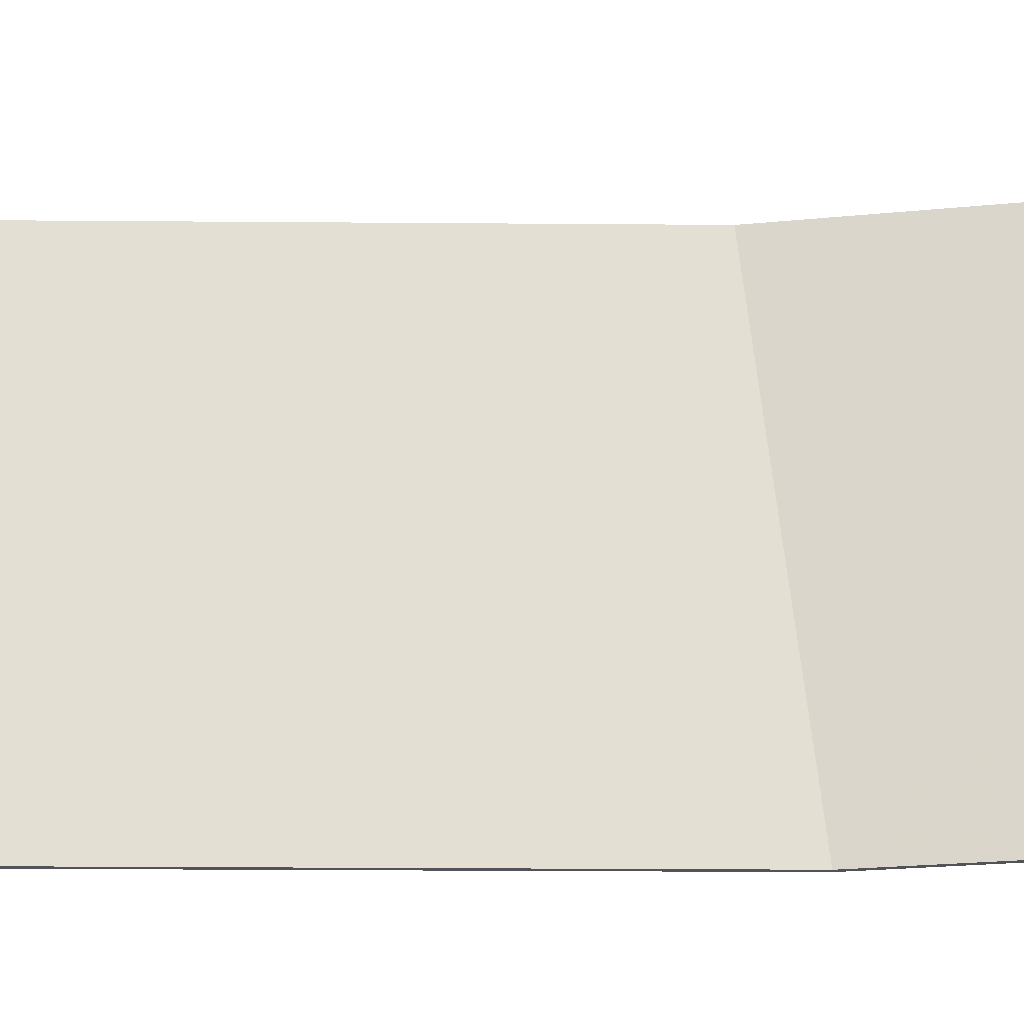
<metadata>
{"format":"obj","ext":"obj","renderer":"f3d","projection":"perspective","resolution":1024,"background":"white","views":[{"elev":-22.7,"azim":-90.8,"up":"+Y"}]}
</metadata>
<code>
v 3.812 0.375 -1.919
v 3.812 0.375 -1.767
v 3.812 0.208 -1.767
v 3.812 0.208 -1.919
v 3.812 0.0855 -1.767
v 3.812 0.208 -1.767
v 3.812 0.208 -1.677
v 3.812 0.0855 -1.677
v 3.812 0.0885 -2.124
v 3.812 -0.241 -1.915
v 3.812 -0.375 -1.958
v 3.812 0.0735 -2.243
v 3.812 -0.375 -1.767
v 3.812 -0.375 -1.958
v 3.812 -0.241 -1.915
v 3.812 0.0855 -1.767
v 3.812 0.0735 -2.243
v 3.812 0.208 -2.243
v 3.812 0.0885 -2.124
v 3.812 0.0885 -1.915
v 3.812 0.0885 -2.124
v 3.812 0.208 -2.243
v 3.812 0.208 -1.919
v 3.812 -0.241 -1.915
v 3.812 0.0885 -1.915
v 3.812 0.0855 -1.767
v 3.812 0.208 -1.919
v 3.812 0.208 -1.767
v 3.812 0.0855 -1.767
v 3.812 0.0885 -1.915
v 3.812 0.3225 -1.159
v 3.812 0.2395 -1.27
v 3.812 0.369 -1.258
v 3.812 0.352 -1.204
v 3.812 -0.369 -1.259
v 3.812 -0.238 -1.27
v 3.812 -0.322 -1.16
v 3.812 -0.351 -1.205
v 3.812 -0.2805 -1.123
v 3.812 -0.322 -1.16
v 3.812 -0.238 -1.27
v 3.812 -0.192 -1.235
v 3.812 -0.1645 -1.567
v 3.812 0 -1.583
v 3.812 0 -1.431
v 3.812 -0.114 -1.425
v 3.812 0 -1.583
v 3.812 0.1135 -1.573
v 3.812 0.1155 -1.425
v 3.812 0 -1.431
v 3.812 -0.238 -1.371
v 3.812 -0.3225 -1.482
v 3.812 -0.2815 -1.518
v 3.812 -0.192 -1.406
v 3.812 -0.192 -1.406
v 3.812 -0.2815 -1.518
v 3.812 -0.229 -1.547
v 3.812 -0.114 -1.425
v 3.812 0.2395 -1.27
v 3.812 0.3225 -1.159
v 3.812 0.282 -1.121
v 3.812 0.1935 -1.235
v 3.812 -0.229 -1.547
v 3.812 -0.1645 -1.567
v 3.812 -0.114 -1.425
v 3.812 -0.163 -1.073
v 3.812 -0.2275 -1.094
v 3.812 -0.2805 -1.123
v 3.812 -0.192 -1.235
v 3.812 0.2395 -1.371
v 3.812 0.1945 -1.406
v 3.812 0.282 -1.518
v 3.812 0.3225 -1.482
v 3.812 0.1135 -1.573
v 3.812 0.165 -1.567
v 3.812 0.1945 -1.406
v 3.812 0.1155 -1.425
v 3.812 0.165 -1.567
v 3.812 0.2295 -1.547
v 3.812 0.282 -1.518
v 3.812 0.1945 -1.406
v 3.812 0.0015 -1.058
v 3.812 0.115 -1.214
v 3.812 0.1935 -1.235
v 3.812 0.166 -1.073
v 3.812 0.282 -1.121
v 3.812 0.2295 -1.093
v 3.812 0.166 -1.073
v 3.812 0.1935 -1.235
v 3.812 -0.3225 -1.482
v 3.812 -0.238 -1.371
v 3.812 -0.369 -1.383
v 3.812 -0.352 -1.436
v 3.812 -0.192 -1.235
v 3.812 -0.114 -1.214
v 3.812 -0.111 -1.067
v 3.812 -0.163 -1.073
v 3.812 -0.369 -1.259
v 3.812 -0.375 -1.32
v 3.812 -0.369 -1.383
v 3.812 -0.253 -1.32
v 3.812 0 -1.208
v 3.812 0.115 -1.214
v 3.812 0.0015 -1.058
v 3.812 -0.114 -1.214
v 3.812 0 -1.208
v 3.812 0.0015 -1.058
v 3.812 -0.111 -1.067
v 3.812 -0.369 -1.383
v 3.812 -0.238 -1.371
v 3.812 -0.253 -1.32
v 3.812 0.3225 -1.482
v 3.812 0.352 -1.436
v 3.812 0.375 -1.32
v 3.812 0.2395 -1.371
v 3.812 -0.369 -1.259
v 3.812 -0.253 -1.32
v 3.812 -0.238 -1.27
v 3.812 0.2395 -1.371
v 3.812 0.375 -1.32
v 3.812 0.369 -1.258
v 3.812 0.2545 -1.32
v 3.812 0.2395 -1.27
v 3.812 0.2545 -1.32
v 3.812 0.369 -1.258
v 3.722 0.3583 -0.1722
v 3.702 0.3729 -0.07258
v 3.704 0.2525 -0.07215
v 3.713 0.2456 -0.114
v 3.73 -0.09886 -0.1644
v 3.72 -0.00509 -0.1244
v 3.709 -0.01883 -0.06953
v 3.72 -0.1296 -0.1095
v 3.691 0.01676 0.01785
v 3.686 0.05914 0.0417
v 3.659 0.007645 0.1816
v 3.67 -0.07221 0.1322
v 3.659 0.007645 0.1816
v 3.686 0.05914 0.0417
v 3.683 0.1146 0.0497
v 3.654 0.1076 0.1976
v 3.684 0.1741 0.0413
v 3.656 0.2161 0.1794
v 3.654 0.1076 0.1976
v 3.683 0.1146 0.0497
v 3.72 -0.1296 -0.1095
v 3.709 -0.01883 -0.06953
v 3.699 -0.01006 -0.01955
v 3.706 -0.1399 -0.0416
v 3.753 -0.3764 -0.2469
v 3.73 -0.2494 -0.1455
v 3.667 -0.2508 0.1681
v 3.67 -0.3782 0.1687
v 3.672 0.3319 0.08506
v 3.687 0.2167 0.01803
v 3.694 0.2438 -0.01963
v 3.681 0.3545 0.03875
v 3.704 0.2525 -0.07215
v 3.702 0.3729 -0.07258
v 3.681 0.3545 0.03875
v 3.694 0.2438 -0.01963
v 3.719 0.2263 -0.1467
v 3.724 0.194 -0.1691
v 3.749 0.2441 -0.3001
v 3.738 0.3146 -0.2496
v 3.755 0.1512 -0.3199
v 3.749 0.2441 -0.3001
v 3.724 0.194 -0.1691
v 3.727 0.1506 -0.1785
v 3.73 -0.2494 -0.1455
v 3.753 -0.3764 -0.2469
v 3.753 0.02566 -0.2953
v 3.73 -0.09886 -0.1644
v 3.67 -0.07221 0.1322
v 3.687 -0.1228 0.05597
v 3.699 -0.01006 -0.01955
v 3.691 0.01676 0.01785
v 3.706 -0.1399 -0.0416
v 3.699 -0.01006 -0.01955
v 3.687 -0.1228 0.05597
v 3.753 0.02566 -0.2953
v 3.727 0.03357 -0.165
v 3.72 -0.00509 -0.1244
v 3.73 -0.09886 -0.1644
v 3.659 0.2611 0.1566
v 3.687 0.2167 0.01803
v 3.672 0.3319 0.08506
v 3.665 0.3003 0.1247
v 3.738 0.3146 -0.2496
v 3.722 0.3583 -0.1722
v 3.713 0.2456 -0.114
v 3.719 0.2263 -0.1467
v 3.656 0.2161 0.1794
v 3.684 0.1741 0.0413
v 3.687 0.2167 0.01803
v 3.659 0.2611 0.1566
v 3.812 0.2047 -0.897
v 3.812 0.282 -0.9293
v 3.812 0.375 -0.9413
v 3.812 0.2475 -0.7568
v 3.812 -0.3578 -0.7755
v 3.812 -0.3352 -0.8213
v 3.812 -0.2137 -0.759
v 3.812 -0.2407 -0.7222
v 3.811 -0.09829 -0.5704
v 3.812 -0.0789 -0.5819
v 3.794 0.04457 -0.501
v 3.785 -0.01413 -0.4502
v 3.812 -0.0789 -0.5819
v 3.812 -0.0555 -0.5962
v 3.812 0.1242 -0.6049
v 3.798 -0.3116 -0.4807
v 3.812 -0.3544 -0.5506
v 3.812 -0.1854 -0.5698
v 3.786 -0.2383 -0.4312
v 3.812 0.06375 -0.75
v 3.812 0.135 -0.8393
v 3.812 0.2475 -0.7568
v 3.812 0.207 -0.7222
v 3.811 -0.09829 -0.5704
v 3.785 -0.01413 -0.4502
v 3.781 -0.07421 -0.424
v 3.781 -0.1447 -0.415
v 3.81 -0.1411 -0.5615
v 3.811 -0.09829 -0.5704
v 3.781 -0.1447 -0.415
v 3.786 -0.2383 -0.4312
v 3.786 -0.2383 -0.4312
v 3.812 -0.1854 -0.5698
v 3.81 -0.1411 -0.5615
v 3.812 -0.2497 -0.6727
v 3.812 -0.375 -0.663
v 3.812 -0.3578 -0.7755
v 3.812 -0.2407 -0.7222
v 3.812 0.03375 -0.7013
v 3.812 0.06375 -0.75
v 3.812 0.207 -0.7222
v 3.812 0.1507 -0.6442
v 3.771 0.3741 -0.4252
v 3.774 0.2466 -0.4247
v 3.812 0.2475 -0.6189
v 3.812 0.375 -0.6334
v 3.812 0.2475 -0.7568
v 3.812 0.375 -0.9413
v 3.812 0.375 -0.6334
v 3.812 0.2475 -0.6189
v 3.794 0.04457 -0.501
v 3.812 -0.0789 -0.5819
v 3.812 0.1242 -0.6049
v 3.809 0.1102 -0.585
v 3.812 -0.0555 -0.5962
v 3.812 0.03375 -0.7013
v 3.812 0.1507 -0.6442
v 3.812 0.1242 -0.6049
v 3.812 -0.2205 -0.9105
v 3.812 -0.1072 -0.9277
v 3.812 -0.1072 -0.7905
v 3.812 -0.1703 -0.7823
v 3.812 -0.2137 -0.759
v 3.812 -0.2662 -0.8888
v 3.812 -0.2205 -0.9105
v 3.812 -0.1703 -0.7823
v 3.812 -0.2497 -0.6727
v 3.812 -0.2422 -0.6262
v 3.812 -0.3593 -0.5587
v 3.812 -0.375 -0.663
v 3.812 -0.3593 -0.5587
v 3.812 -0.2422 -0.6262
v 3.812 -0.2205 -0.591
v 3.812 -0.3544 -0.5506
v 3.812 -0.3544 -0.5506
v 3.812 -0.2205 -0.591
v 3.812 -0.1854 -0.5698
v 3.812 -0.2662 -0.8888
v 3.812 -0.2137 -0.759
v 3.812 -0.3352 -0.8213
v 3.812 -0.3045 -0.8588
v 3.812 0.135 -0.8393
v 3.812 0.2047 -0.897
v 3.812 0.2475 -0.7568
v 3.812 -0.375 -1.767
v 3.812 -0.55 -0.5284
v 3.812 -0.55 -2.45
v 3.812 -0.375 -1.958
v 3.812 -0.55 -2.45
v 3.812 0.0735 -2.243
v 3.812 -0.375 -1.958
v 3.812 0.0735 -2.243
v 3.812 -0.55 -2.45
v 3.812 0.55 -2.45
v 3.812 0.208 -2.243
v 3.812 0.208 -1.919
v 3.812 0.208 -2.243
v 3.812 0.55 -2.45
v 3.812 0.375 -1.919
v 3.812 0.375 -1.767
v 3.812 0.375 -1.919
v 3.812 0.55 -2.45
v 3.812 0.55 -0.6533
v 3.812 0.375 -1.767
v 3.812 0.55 -0.6533
v 3.812 0.375 -1.32
v 3.812 0.352 -1.436
v 3.812 0.369 -1.258
v 3.812 0.375 -1.32
v 3.812 0.55 -0.6533
v 3.812 0.375 -0.9413
v 3.812 0.352 -1.204
v 3.812 0.369 -1.258
v 3.812 0.55 -0.6533
v 3.812 0.375 -0.9413
v 3.812 0.3225 -1.159
v 3.812 0.352 -1.204
v 3.812 0.375 -0.9413
v 3.812 0.282 -1.121
v 3.812 0.3225 -1.159
v 3.812 0.375 -0.9413
v 3.812 0.2295 -1.093
v 3.812 0.282 -1.121
v 3.702 0.3729 -0.07258
v 3.722 0.3583 -0.1722
v 3.812 0.55 -0.6533
v 3.605 0.5461 0.4094
v 3.681 0.3545 0.03875
v 3.702 0.3729 -0.07258
v 3.605 0.5461 0.4094
v 3.672 0.3319 0.08506
v 3.681 0.3545 0.03875
v 3.605 0.5461 0.4094
v 3.665 0.3003 0.1247
v 3.672 0.3319 0.08506
v 3.605 0.5461 0.4094
v 3.659 0.2611 0.1566
v 3.665 0.3003 0.1247
v 3.605 0.5461 0.4094
v 3.656 0.2161 0.1794
v 3.659 0.2611 0.1566
v 3.605 0.5461 0.4094
v 3.654 0.1076 0.1976
v 3.656 0.2161 0.1794
v 3.605 0.5461 0.4094
v 3.659 0.007645 0.1816
v 3.654 0.1076 0.1976
v 3.605 0.5461 0.4094
v 3.667 -0.2508 0.1681
v 3.667 -0.2508 0.1681
v 3.67 -0.07221 0.1322
v 3.659 0.007645 0.1816
v 3.667 -0.2508 0.1681
v 3.687 -0.1228 0.05597
v 3.67 -0.07221 0.1322
v 3.706 -0.1399 -0.0416
v 3.687 -0.1228 0.05597
v 3.667 -0.2508 0.1681
v 3.73 -0.2494 -0.1455
v 3.73 -0.2494 -0.1455
v 3.72 -0.1296 -0.1095
v 3.706 -0.1399 -0.0416
v 3.73 -0.2494 -0.1455
v 3.73 -0.09886 -0.1644
v 3.72 -0.1296 -0.1095
v 3.667 -0.2508 0.1681
v 3.605 0.5461 0.4094
v 3.625 -0.5542 0.4128
v 3.67 -0.3782 0.1687
v 3.753 -0.3764 -0.2469
v 3.67 -0.3782 0.1687
v 3.625 -0.5542 0.4128
v 3.812 -0.55 -0.5284
v 3.727 0.03357 -0.165
v 3.753 0.02566 -0.2953
v 3.755 0.1512 -0.3199
v 3.727 0.1506 -0.1785
v 3.72 -0.00509 -0.1244
v 3.727 0.03357 -0.165
v 3.727 0.1506 -0.1785
v 3.724 0.194 -0.1691
v 3.709 -0.01883 -0.06953
v 3.72 -0.00509 -0.1244
v 3.724 0.194 -0.1691
v 3.719 0.2263 -0.1467
v 3.699 -0.01006 -0.01955
v 3.709 -0.01883 -0.06953
v 3.719 0.2263 -0.1467
v 3.713 0.2456 -0.114
v 3.691 0.01676 0.01785
v 3.699 -0.01006 -0.01955
v 3.713 0.2456 -0.114
v 3.704 0.2525 -0.07215
v 3.686 0.05914 0.0417
v 3.691 0.01676 0.01785
v 3.704 0.2525 -0.07215
v 3.694 0.2438 -0.01963
v 3.683 0.1146 0.0497
v 3.686 0.05914 0.0417
v 3.694 0.2438 -0.01963
v 3.687 0.2167 0.01803
v 3.683 0.1146 0.0497
v 3.687 0.2167 0.01803
v 3.684 0.1741 0.0413
v 3.812 -0.2662 -0.8888
v 3.812 -0.2805 -1.123
v 3.812 -0.2275 -1.094
v 3.812 -0.2205 -0.9105
v 3.812 -0.3352 -0.8213
v 3.812 -0.351 -1.205
v 3.812 -0.322 -1.16
v 3.812 -0.3045 -0.8588
v 3.812 -0.3578 -0.7755
v 3.812 -0.369 -1.259
v 3.812 -0.351 -1.205
v 3.812 -0.3352 -0.8213
v 3.812 -0.3578 -0.7755
v 3.812 -0.55 -0.5284
v 3.812 -0.375 -1.32
v 3.812 -0.369 -1.259
v 3.812 -0.369 -1.383
v 3.812 -0.375 -1.32
v 3.812 -0.55 -0.5284
v 3.812 -0.375 -1.767
v 3.812 -0.375 -1.767
v 3.812 -0.352 -1.436
v 3.812 -0.369 -1.383
v 3.812 -0.375 -1.767
v 3.812 -0.3225 -1.482
v 3.812 -0.352 -1.436
v 3.812 -0.375 -1.767
v 3.812 -0.2815 -1.518
v 3.812 -0.3225 -1.482
v 3.812 -0.375 -1.767
v 3.812 -0.229 -1.547
v 3.812 -0.2815 -1.518
v 3.812 -0.375 -1.767
v 3.812 -0.1645 -1.567
v 3.812 -0.229 -1.547
v 3.812 0 -1.583
v 3.812 -0.1645 -1.567
v 3.812 -0.375 -1.767
v 3.812 0.0855 -1.767
v 3.812 0 -1.583
v 3.812 0.0855 -1.767
v 3.812 0.0855 -1.677
v 3.812 0 -1.583
v 3.812 0.0855 -1.677
v 3.812 0.1135 -1.573
v 3.812 0.165 -1.567
v 3.812 0.1135 -1.573
v 3.812 0.0855 -1.677
v 3.812 0.208 -1.677
v 3.812 0.2295 -1.547
v 3.812 0.165 -1.567
v 3.812 0.208 -1.677
v 3.812 0.375 -1.767
v 3.812 0.208 -1.677
v 3.812 0.208 -1.767
v 3.812 0.375 -1.767
v 3.812 0.2295 -1.547
v 3.812 0.375 -1.767
v 3.812 0.282 -1.518
v 3.812 0.282 -1.518
v 3.812 0.375 -1.767
v 3.812 0.3225 -1.482
v 3.812 0.3225 -1.482
v 3.812 0.375 -1.767
v 3.812 0.352 -1.436
v 3.812 -0.238 -1.27
v 3.812 -0.253 -1.32
v 3.812 -0.238 -1.371
v 3.812 -0.192 -1.406
v 3.812 -0.192 -1.235
v 3.812 -0.238 -1.27
v 3.812 -0.192 -1.406
v 3.812 -0.114 -1.425
v 3.812 -0.114 -1.214
v 3.812 -0.192 -1.235
v 3.812 -0.114 -1.425
v 3.812 0 -1.431
v 3.812 0 -1.208
v 3.812 -0.114 -1.214
v 3.812 0 -1.431
v 3.812 0.1155 -1.425
v 3.812 0.115 -1.214
v 3.812 0 -1.208
v 3.812 0.1155 -1.425
v 3.812 0.1945 -1.406
v 3.812 0.1935 -1.235
v 3.812 0.115 -1.214
v 3.812 0.1945 -1.406
v 3.812 0.2395 -1.371
v 3.812 0.2395 -1.27
v 3.812 0.1935 -1.235
v 3.812 0.2395 -1.371
v 3.812 0.2545 -1.32
v 3.812 -0.241 -1.915
v 3.812 0.0885 -2.124
v 3.812 0.0885 -1.915
v 3.812 -0.55 -0.5284
v 3.812 -0.375 -0.663
v 3.812 -0.3593 -0.5587
v 3.812 -0.55 -0.5284
v 3.812 -0.3593 -0.5587
v 3.812 -0.3544 -0.5506
v 3.812 -0.55 -0.5284
v 3.812 -0.3578 -0.7755
v 3.812 -0.375 -0.663
v 3.812 -0.2805 -1.123
v 3.812 -0.2662 -0.8888
v 3.812 -0.3045 -0.8588
v 3.812 -0.322 -1.16
v 3.812 -0.2205 -0.9105
v 3.812 -0.2275 -1.094
v 3.812 -0.163 -1.073
v 3.812 -0.1072 -0.9277
v 3.812 -0.163 -1.073
v 3.812 -0.111 -1.067
v 3.812 -0.1072 -0.9277
v 3.812 -0.1072 -0.9277
v 3.812 -0.111 -1.067
v 3.812 0.0015 -1.058
v 3.812 0.2047 -0.897
v 3.812 -0.1072 -0.9277
v 3.812 0.2047 -0.897
v 3.812 0.135 -0.8393
v 3.812 -0.1072 -0.7905
v 3.812 -0.1072 -0.7905
v 3.812 0.135 -0.8393
v 3.812 0.06375 -0.75
v 3.812 -0.1072 -0.7905
v 3.812 0.06375 -0.75
v 3.812 0.03375 -0.7013
v 3.812 -0.1703 -0.7823
v 3.812 -0.1703 -0.7823
v 3.812 0.03375 -0.7013
v 3.812 -0.0555 -0.5962
v 3.812 -0.2137 -0.759
v 3.812 -0.2407 -0.7222
v 3.812 -0.2137 -0.759
v 3.812 -0.0789 -0.5819
v 3.812 -0.1854 -0.5698
v 3.81 -0.1411 -0.5615
v 3.812 -0.1854 -0.5698
v 3.812 -0.0789 -0.5819
v 3.811 -0.09829 -0.5704
v 3.812 -0.0555 -0.5962
v 3.812 -0.0789 -0.5819
v 3.812 -0.2137 -0.759
v 3.812 -0.2205 -0.591
v 3.812 -0.2422 -0.6262
v 3.812 -0.2497 -0.6727
v 3.812 -0.1854 -0.5698
v 3.812 -0.1854 -0.5698
v 3.812 -0.2497 -0.6727
v 3.812 -0.2407 -0.7222
v 3.812 0.2047 -0.897
v 3.812 0.0015 -1.058
v 3.812 0.166 -1.073
v 3.812 0.282 -0.9293
v 3.812 0.2295 -1.093
v 3.812 0.375 -0.9413
v 3.812 0.282 -0.9293
v 3.812 0.166 -1.073
v 3.812 0.375 -0.6334
v 3.812 0.375 -0.9413
v 3.812 0.55 -0.6533
v 3.771 0.3741 -0.4252
v 3.812 0.375 -0.6334
v 3.812 0.55 -0.6533
v 3.738 0.3146 -0.2496
v 3.771 0.3741 -0.4252
v 3.812 0.55 -0.6533
v 3.722 0.3583 -0.1722
v 3.771 0.3741 -0.4252
v 3.738 0.3146 -0.2496
v 3.749 0.2441 -0.3001
v 3.774 0.2466 -0.4247
v 3.774 0.2466 -0.4247
v 3.749 0.2441 -0.3001
v 3.755 0.1512 -0.3199
v 3.794 0.04457 -0.501
v 3.794 0.04457 -0.501
v 3.809 0.1102 -0.585
v 3.774 0.2466 -0.4247
v 3.812 0.207 -0.7222
v 3.812 0.2475 -0.6189
v 3.812 0.1242 -0.6049
v 3.812 0.1507 -0.6442
v 3.812 0.2475 -0.6189
v 3.774 0.2466 -0.4247
v 3.809 0.1102 -0.585
v 3.812 0.1242 -0.6049
v 3.812 0.2475 -0.7568
v 3.812 0.2475 -0.6189
v 3.812 0.207 -0.7222
v 3.794 0.04457 -0.501
v 3.755 0.1512 -0.3199
v 3.753 0.02566 -0.2953
v 3.785 -0.01413 -0.4502
v 3.781 -0.07421 -0.424
v 3.785 -0.01413 -0.4502
v 3.753 0.02566 -0.2953
v 3.781 -0.1447 -0.415
v 3.781 -0.07421 -0.424
v 3.753 0.02566 -0.2953
v 3.753 -0.3764 -0.2469
v 3.753 -0.3764 -0.2469
v 3.786 -0.2383 -0.4312
v 3.781 -0.1447 -0.415
v 3.753 -0.3764 -0.2469
v 3.798 -0.3116 -0.4807
v 3.786 -0.2383 -0.4312
v 3.812 -0.55 -0.5284
v 3.812 -0.3544 -0.5506
v 3.798 -0.3116 -0.4807
v 3.753 -0.3764 -0.2469
v 3.592 0.5461 0.4094
v 3.8 0.55 -0.6533
v 3.8 -0.55 -0.5284
v 3.613 -0.5542 0.4128
v 3.8 -0.55 -2.45
v 3.8 -0.55 -0.5284
v 3.8 0.55 -0.6533
v 3.8 0.55 -2.45
v 3.812 0.55 -2.45
v 3.812 -0.55 -2.45
v 3.8 -0.55 -2.45
v 3.8 0.55 -2.45
v 3.8 -0.55 -0.5284
v 3.8 -0.55 -2.45
v 3.812 -0.55 -2.45
v 3.812 -0.55 -0.5284
v 3.613 -0.5542 0.4128
v 3.8 -0.55 -0.5284
v 3.812 -0.55 -0.5284
v 3.625 -0.5542 0.4128
v 3.812 0.55 -2.45
v 3.8 0.55 -2.45
v 3.8 0.55 -0.6533
v 3.812 0.55 -0.6533
v 3.812 0.55 -0.6533
v 3.8 0.55 -0.6533
v 3.592 0.5461 0.4094
v 3.605 0.5461 0.4094
v 3.592 0.5461 0.4094
v 3.613 -0.5542 0.4128
v 3.625 -0.5542 0.4128
v 3.605 0.5461 0.4094
g mesh576873
f 1 2 3
f 3 4 1
f 5 6 7
f 7 8 5
f 9 10 11
f 11 12 9
f 13 14 15
f 15 16 13
f 17 18 19
f 20 21 22
f 22 23 20
f 24 25 26
f 27 28 29
f 29 30 27
f 31 32 33
f 33 34 31
f 35 36 37
f 37 38 35
f 39 40 41
f 41 42 39
f 43 44 45
f 45 46 43
f 47 48 49
f 49 50 47
f 51 52 53
f 53 54 51
f 55 56 57
f 57 58 55
f 59 60 61
f 61 62 59
f 63 64 65
f 66 67 68
f 68 69 66
f 70 71 72
f 72 73 70
f 74 75 76
f 76 77 74
f 78 79 80
f 80 81 78
f 82 83 84
f 84 85 82
f 86 87 88
f 88 89 86
f 90 91 92
f 92 93 90
f 94 95 96
f 96 97 94
f 98 99 100
f 100 101 98
f 102 103 104
f 105 106 107
f 107 108 105
f 109 110 111
f 112 113 114
f 114 115 112
f 116 117 118
f 119 120 121
f 121 122 119
f 123 124 125
f 126 127 128
f 128 129 126
f 130 131 132
f 132 133 130
f 134 135 136
f 136 137 134
f 138 139 140
f 140 141 138
f 142 143 144
f 144 145 142
f 146 147 148
f 148 149 146
f 150 151 152
f 152 153 150
f 154 155 156
f 156 157 154
f 158 159 160
f 160 161 158
f 162 163 164
f 164 165 162
f 166 167 168
f 168 169 166
f 170 171 172
f 172 173 170
f 174 175 176
f 176 177 174
f 178 179 180
f 181 182 183
f 183 184 181
f 185 186 187
f 187 188 185
f 189 190 191
f 191 192 189
f 193 194 195
f 195 196 193
f 197 198 199
f 199 200 197
f 201 202 203
f 203 204 201
f 205 206 207
f 207 208 205
f 209 210 211
f 212 213 214
f 214 215 212
f 216 217 218
f 218 219 216
f 220 221 222
f 222 223 220
f 224 225 226
f 226 227 224
f 228 229 230
f 231 232 233
f 233 234 231
f 235 236 237
f 237 238 235
f 239 240 241
f 241 242 239
f 243 244 245
f 245 246 243
f 247 248 249
f 249 250 247
f 251 252 253
f 253 254 251
f 255 256 257
f 257 258 255
f 259 260 261
f 261 262 259
f 263 264 265
f 265 266 263
f 267 268 269
f 269 270 267
f 271 272 273
f 274 275 276
f 276 277 274
f 278 279 280
f 281 282 283
f 283 284 281
f 285 286 287
f 288 289 290
f 290 291 288
f 292 293 294
f 294 295 292
f 296 297 298
f 298 299 296
f 300 301 302
f 302 303 300
f 304 305 306
f 307 308 309
f 309 310 307
f 311 312 313
f 314 315 316
f 317 318 319
f 320 321 322
f 322 323 320
f 324 325 326
f 327 328 329
f 330 331 332
f 333 334 335
f 336 337 338
f 339 340 341
f 342 343 344
f 344 345 342
f 346 347 348
f 349 350 351
f 352 353 354
f 354 355 352
f 356 357 358
f 359 360 361
f 362 363 364
f 364 365 362
f 366 367 368
f 368 369 366
f 370 371 372
f 372 373 370
f 374 375 376
f 376 377 374
f 378 379 380
f 380 381 378
f 382 383 384
f 384 385 382
f 386 387 388
f 388 389 386
f 390 391 392
f 392 393 390
f 394 395 396
f 396 397 394
f 398 399 400
f 401 402 403
f 403 404 401
f 405 406 407
f 407 408 405
f 409 410 411
f 411 412 409
f 413 414 415
f 415 416 413
f 417 418 419
f 419 420 417
f 421 422 423
f 424 425 426
f 427 428 429
f 430 431 432
f 433 434 435
f 436 437 438
f 438 439 436
f 440 441 442
f 443 444 445
f 446 447 448
f 448 449 446
f 450 451 452
f 452 453 450
f 454 455 456
f 457 458 459
f 460 461 462
f 463 464 465
f 466 467 468
f 468 469 466
f 470 471 472
f 472 473 470
f 474 475 476
f 476 477 474
f 478 479 480
f 480 481 478
f 482 483 484
f 484 485 482
f 486 487 488
f 488 489 486
f 490 491 492
f 492 493 490
f 494 495 496
f 497 498 499
f 500 501 502
f 503 504 505
f 506 507 508
f 508 509 506
f 510 511 512
f 512 513 510
f 514 515 516
f 517 518 519
f 519 520 517
f 521 522 523
f 523 524 521
f 525 526 527
f 528 529 530
f 530 531 528
f 532 533 534
f 534 535 532
f 536 537 538
f 538 539 536
f 540 541 542
f 542 543 540
f 544 545 546
f 547 548 549
f 549 550 547
f 551 552 553
f 554 555 556
f 556 557 554
f 558 559 560
f 560 561 558
f 562 563 564
f 565 566 567
f 568 569 570
f 570 571 568
f 572 573 574
f 574 575 572
f 576 577 578
f 578 579 576
f 580 581 582
f 583 584 585
f 585 586 583
f 587 588 589
f 589 590 587
f 591 592 593
f 594 595 596
f 596 597 594
f 598 599 600
f 601 602 603
f 603 604 601
f 605 606 607
f 608 609 610
f 611 612 613
f 613 614 611
f 615 616 617
f 617 618 615
f 619 620 621
f 621 622 619
f 623 624 625
f 625 626 623
f 627 628 629
f 629 630 627
f 631 632 633
f 633 634 631
f 635 636 637
f 637 638 635
f 639 640 641
f 641 642 639
f 643 644 645
f 645 646 643

</code>
